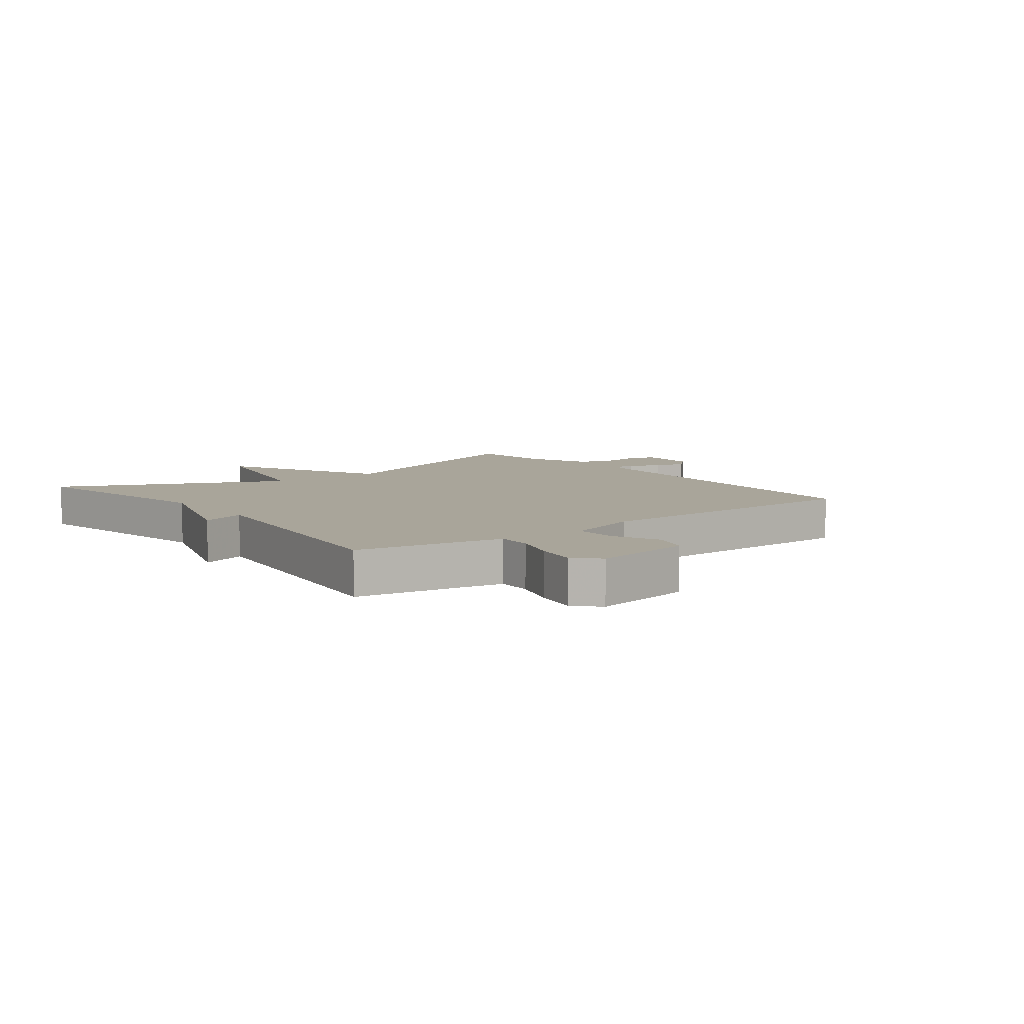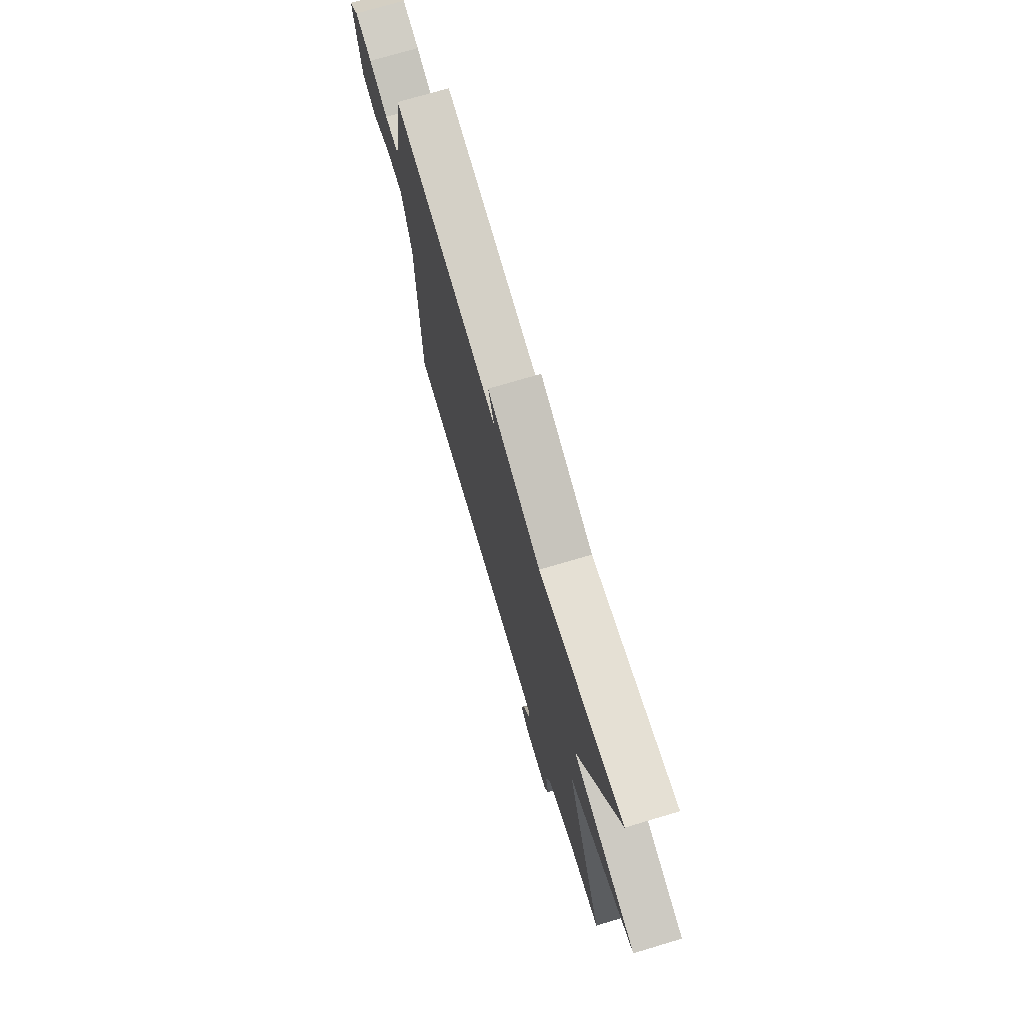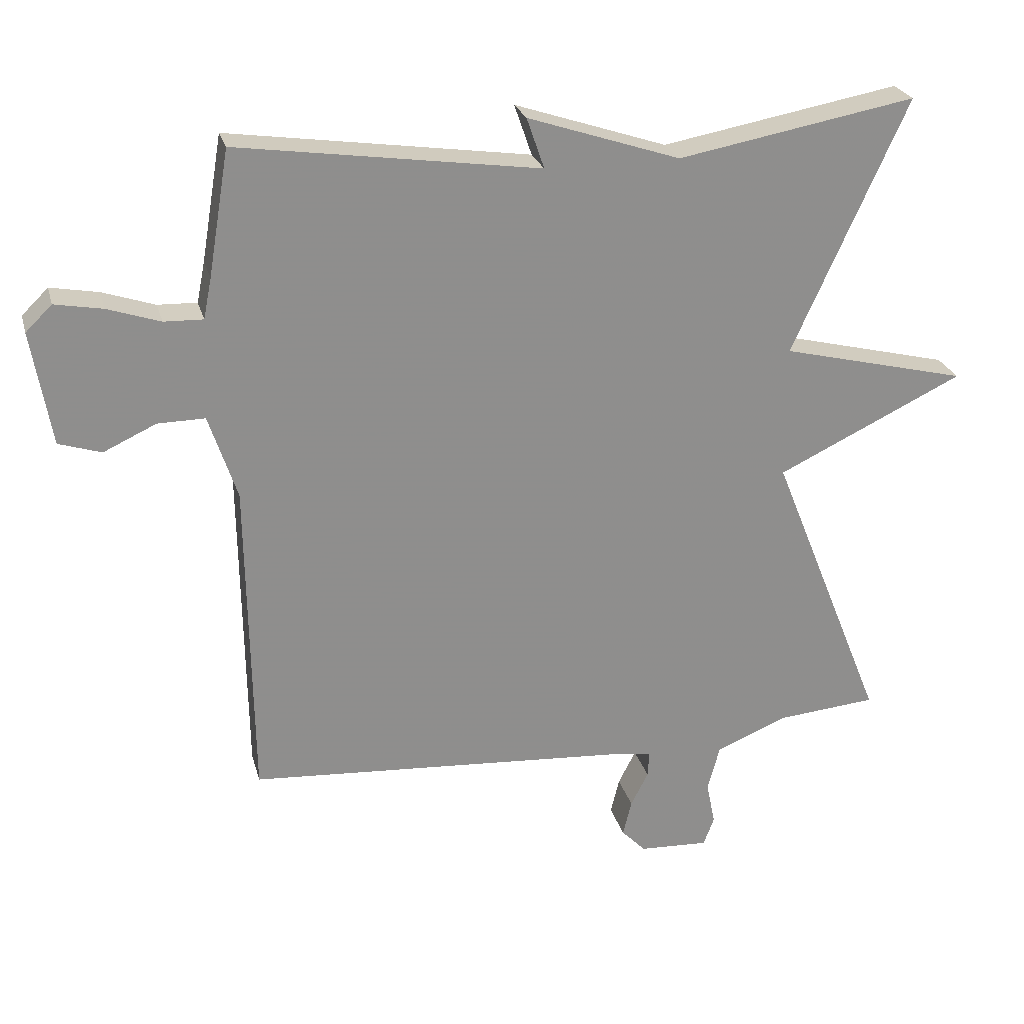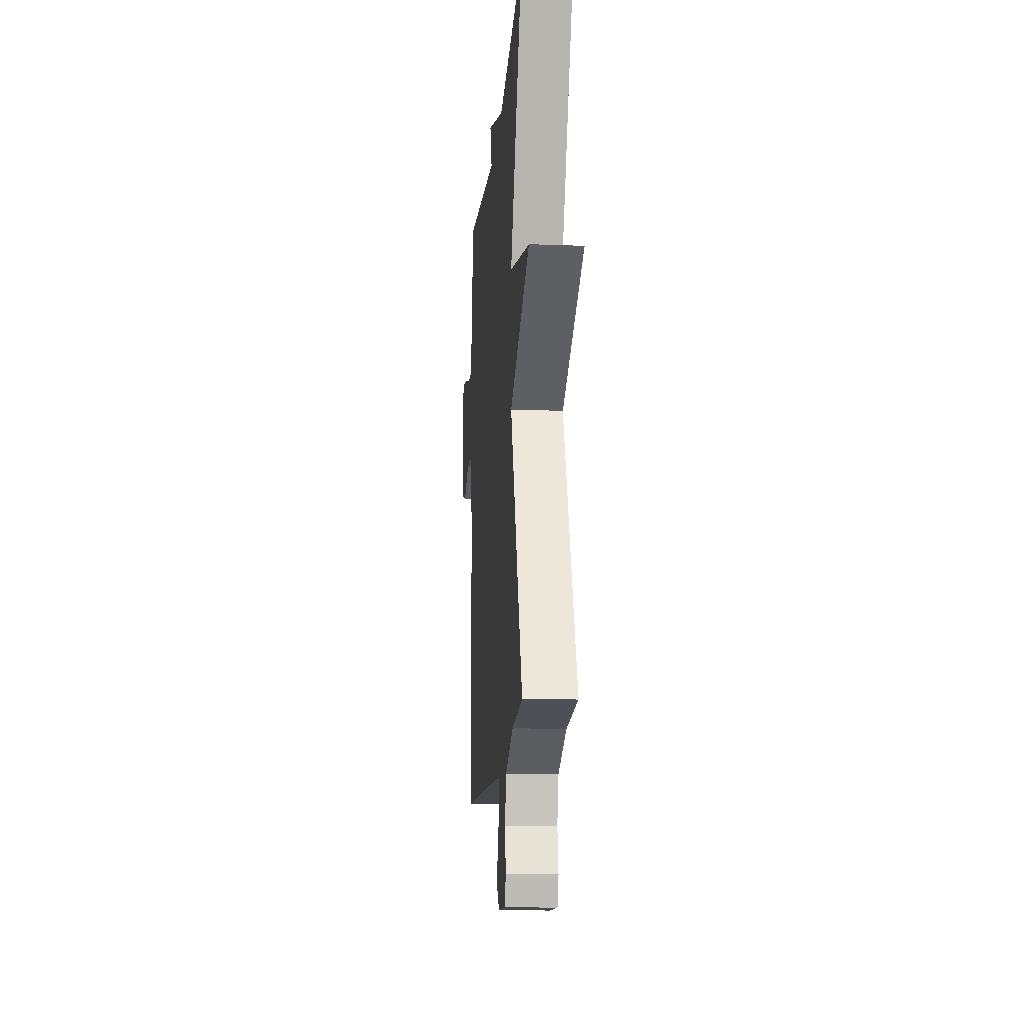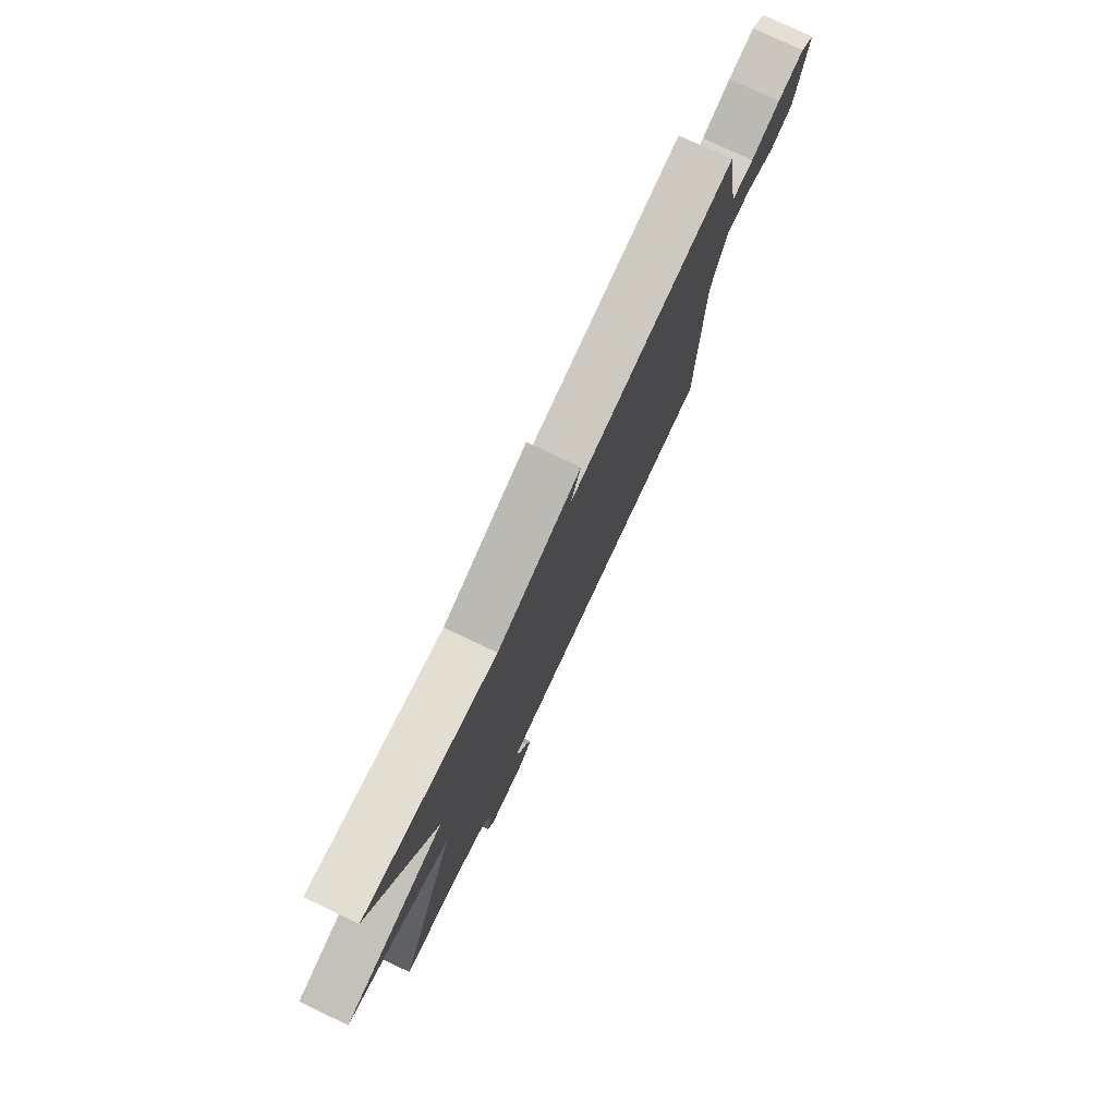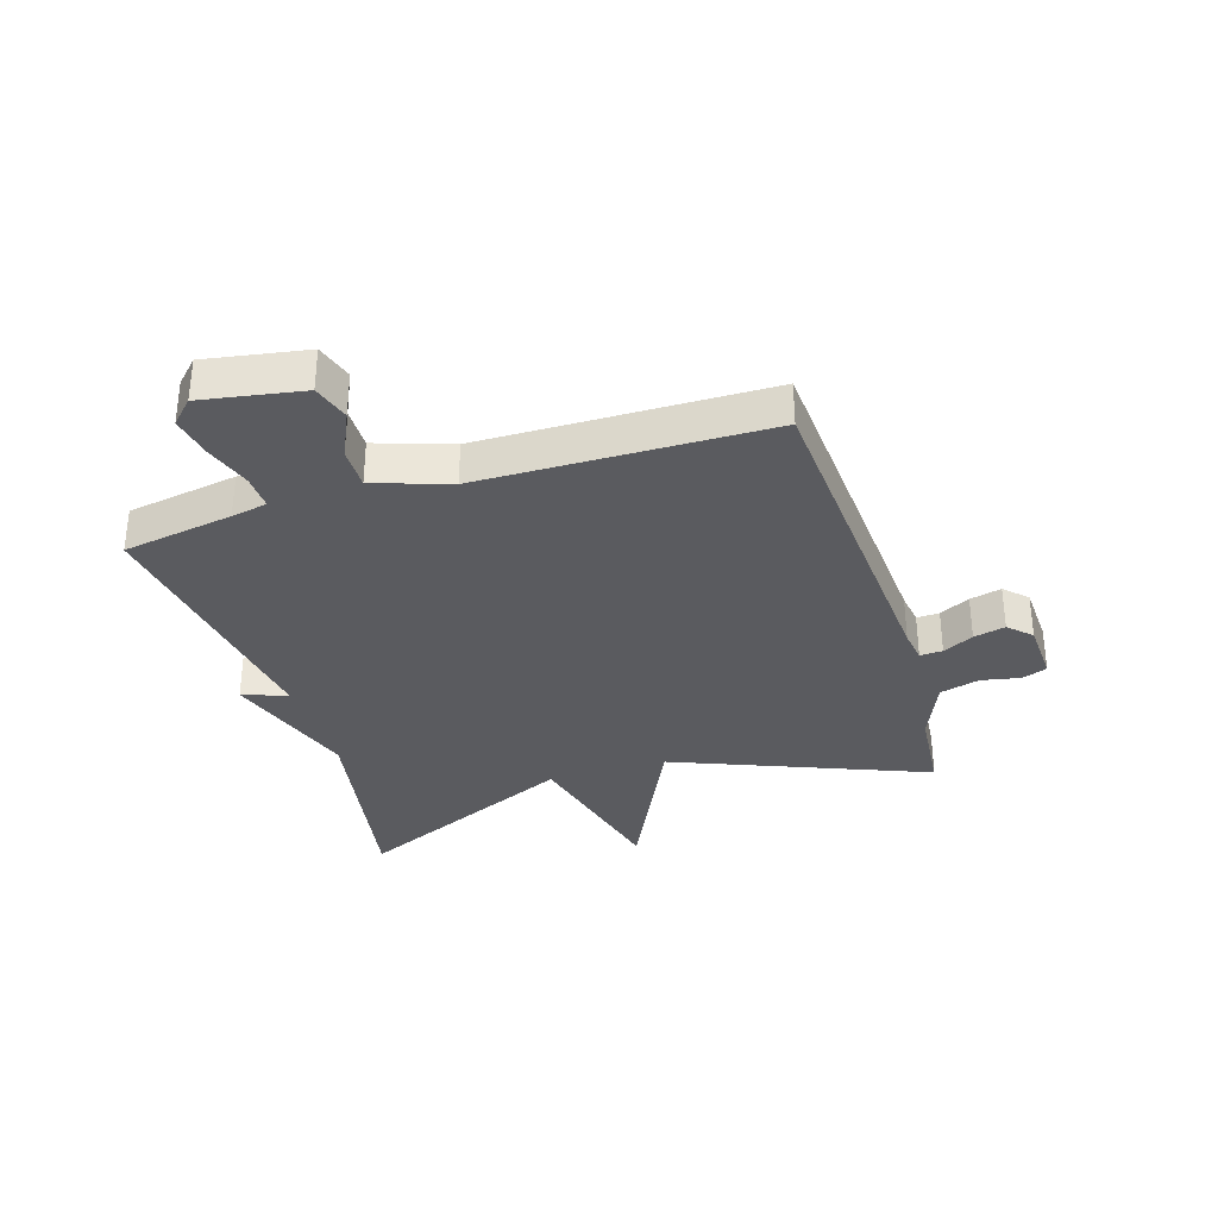
<metadata>
{"format":"obj","ext":"obj","renderer":"f3d","projection":"perspective","resolution":1024,"background":"white","views":[{"elev":7.5,"azim":52.4,"up":"+Y"},{"elev":73.5,"azim":-106.6,"up":"+Z"},{"elev":25.1,"azim":165.7,"up":"+Z"},{"elev":-14.4,"azim":-94.6,"up":"+Z"},{"elev":77.9,"azim":-64.6,"up":"+Z"},{"elev":-33.3,"azim":107.3,"up":"+Y"}]}
</metadata>
<code>
v -0.5 0.07 -0.5
v -0.33 0.07 -0.076
v -0.607 0.07 0.056
v -0.33 0.07 0.124
v -0.5 0.07 0.5
v -0.147 0.07 0.436
v 0.079 0.07 0.511
v 0.053 0.07 0.436
v 0.5 0.07 0.5
v 0.531 0.07 0.315
v 0.543 0.07 0.255
v 0.601 0.07 0.257
v 0.679 0.07 0.283
v 0.75 0.07 0.296
v 0.789 0.07 0.258
v 0.76 0.07 0.089
v 0.697 0.07 0.069
v 0.619 0.07 0.105
v 0.549 0.07 0.106
v 0.507 0.07 -0.02
v 0.5 0.07 -0.5
v -0.072 0.07 -0.539
v -0.127 0.07 -0.547
v -0.125 0.07 -0.585
v -0.099 0.07 -0.636
v -0.086 0.07 -0.689
v -0.122 0.07 -0.726
v -0.225 0.07 -0.731
v -0.241 0.07 -0.689
v -0.228 0.07 -0.624
v -0.246 0.07 -0.557
v -0.353 0.07 -0.513
v -0.5 0 -0.5
v -0.33 0 -0.076
v -0.607 0 0.056
v -0.33 0 0.124
v -0.5 0 0.5
v -0.147 0 0.436
v 0.079 0 0.511
v 0.053 0 0.436
v 0.5 0 0.5
v 0.531 0 0.315
v 0.543 0 0.255
v 0.601 0 0.257
v 0.679 0 0.283
v 0.75 0 0.296
v 0.789 0 0.258
v 0.76 0 0.089
v 0.697 0 0.069
v 0.619 0 0.105
v 0.549 0 0.106
v 0.507 0 -0.02
v 0.5 0 -0.5
v -0.072 0 -0.539
v -0.127 0 -0.547
v -0.125 0 -0.585
v -0.099 0 -0.636
v -0.086 0 -0.689
v -0.122 0 -0.726
v -0.225 0 -0.731
v -0.241 0 -0.689
v -0.228 0 -0.624
v -0.246 0 -0.557
v -0.353 0 -0.513
f 28 29 30
f 27 28 30
f 26 27 30
f 25 26 30
f 24 25 30
f 23 24 30 31
f 22 23 31 32
f 20 21 22 32
f 16 17 18
f 15 16 18
f 14 15 18
f 13 14 18
f 12 13 18
f 11 12 18 19
f 32 1 2
f 20 32 2
f 19 20 2
f 11 19 2
f 10 11 2
f 6 7 8
f 4 5 6
f 4 6 8
f 10 2 3 4
f 4 8 9 10
f 62 61 60
f 62 60 59
f 62 59 58
f 62 58 57
f 62 57 56
f 63 62 56 55
f 64 63 55 54
f 64 54 53 52
f 50 49 48
f 50 48 47
f 50 47 46
f 50 46 45
f 50 45 44
f 51 50 44 43
f 34 33 64
f 34 64 52
f 34 52 51
f 34 51 43
f 34 43 42
f 40 39 38
f 38 37 36
f 40 38 36
f 36 35 34 42
f 42 41 40 36
f 1 33 34 2
f 2 34 35 3
f 3 35 36 4
f 4 36 37 5
f 5 37 38 6
f 6 38 39 7
f 7 39 40 8
f 8 40 41 9
f 9 41 42 10
f 10 42 43 11
f 11 43 44 12
f 12 44 45 13
f 13 45 46 14
f 14 46 47 15
f 15 47 48 16
f 16 48 49 17
f 17 49 50 18
f 18 50 51 19
f 19 51 52 20
f 20 52 53 21
f 21 53 54 22
f 22 54 55 23
f 23 55 56 24
f 24 56 57 25
f 25 57 58 26
f 26 58 59 27
f 27 59 60 28
f 28 60 61 29
f 29 61 62 30
f 30 62 63 31
f 31 63 64 32
f 32 64 33 1

</code>
